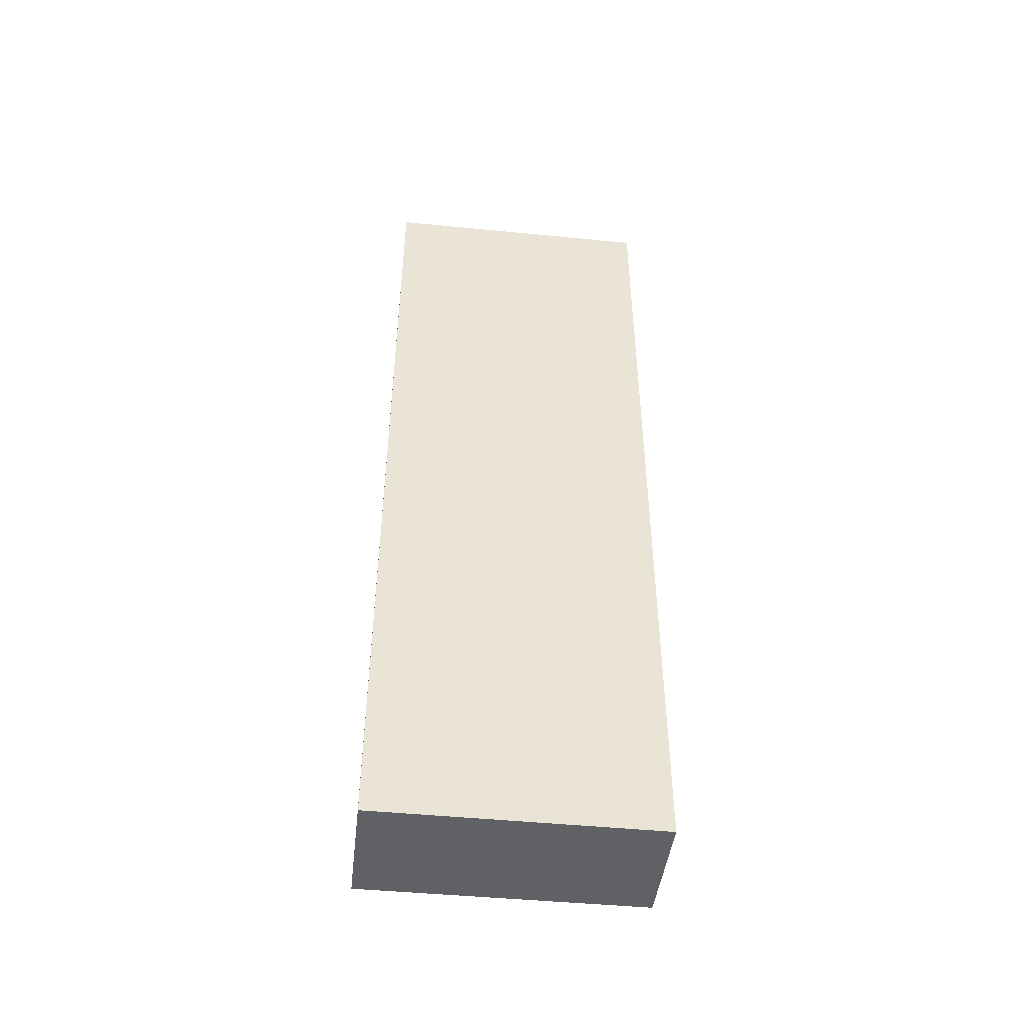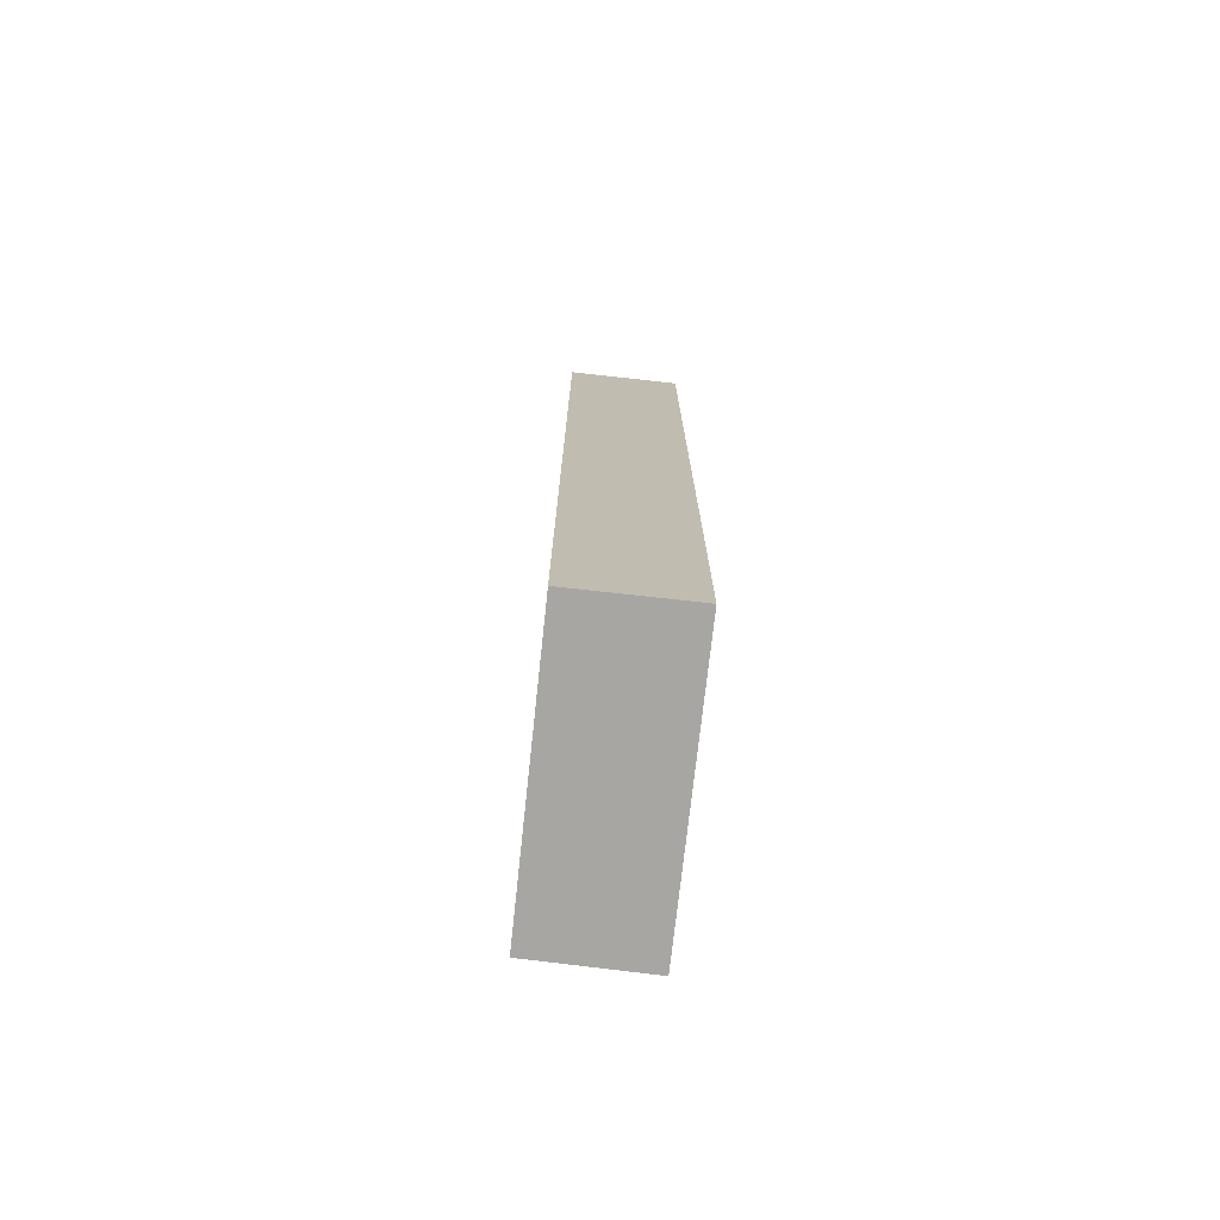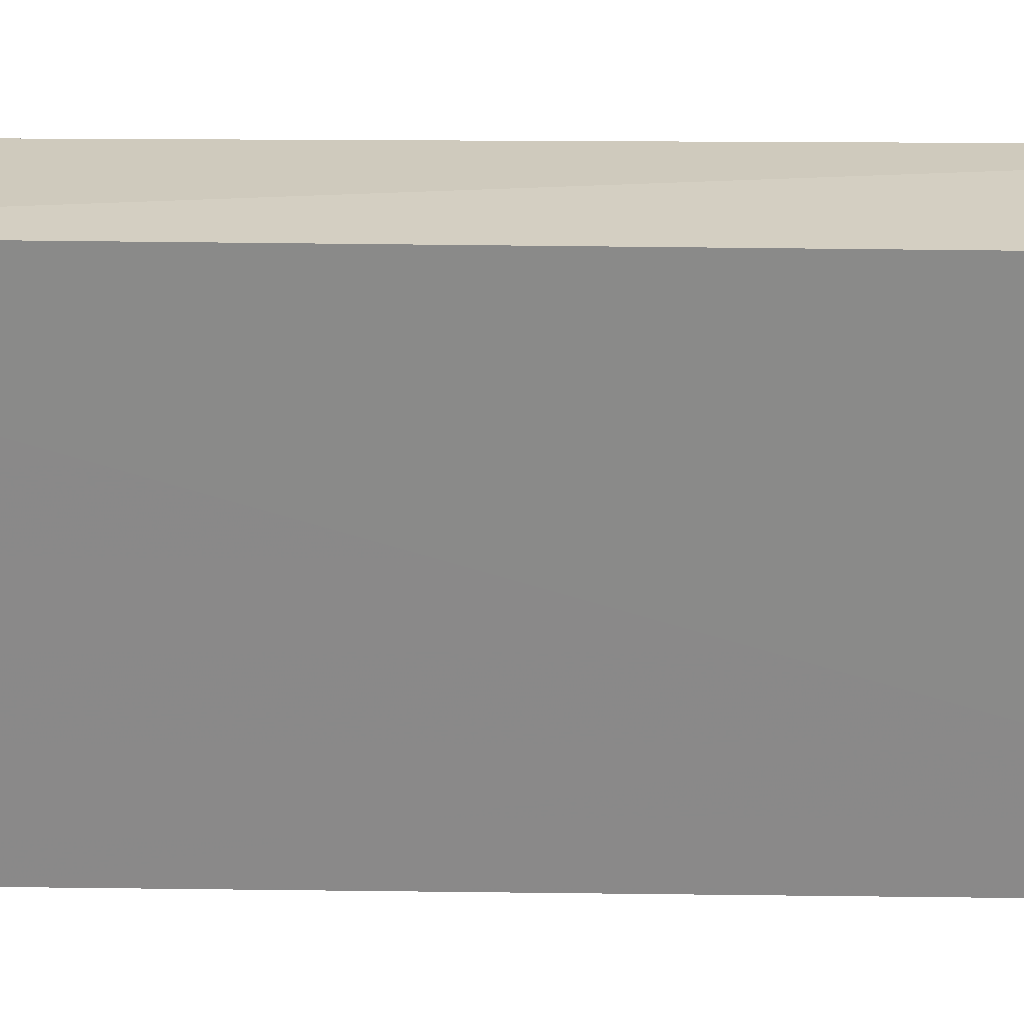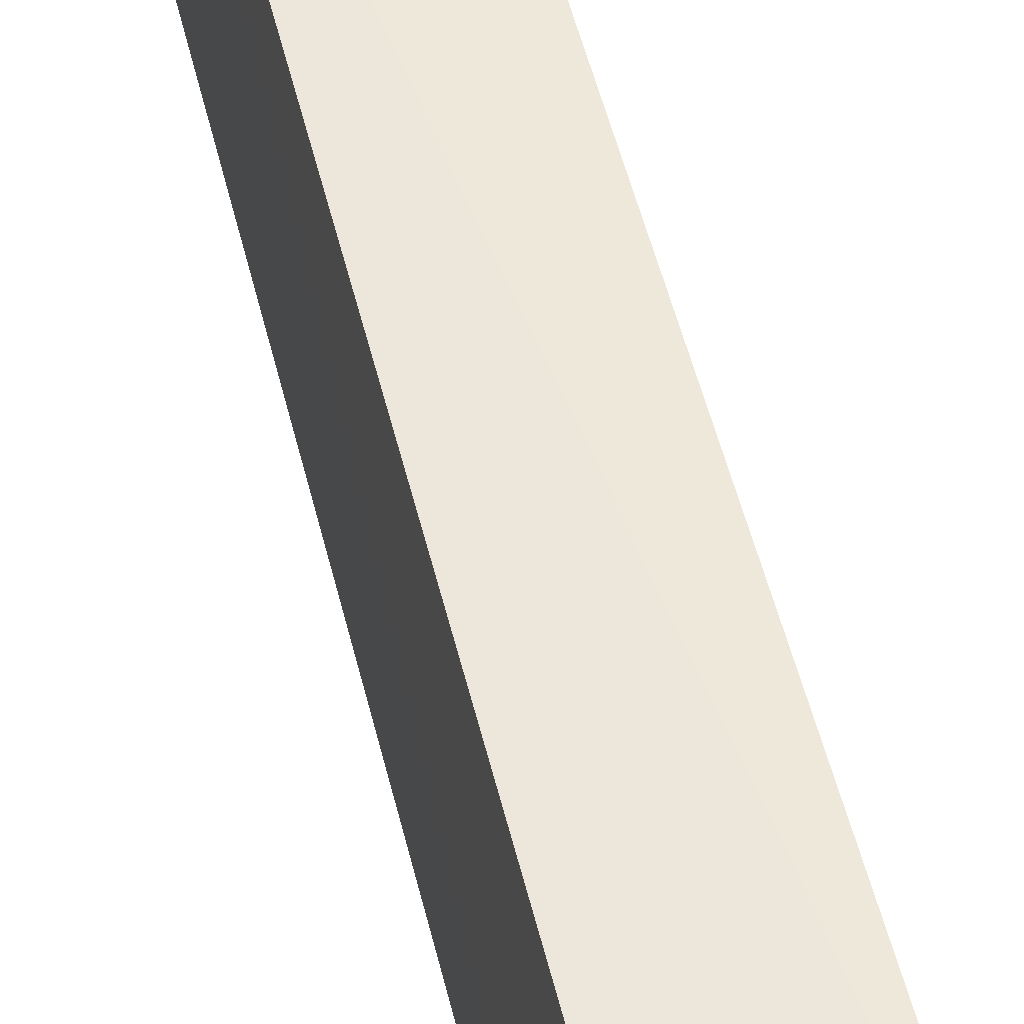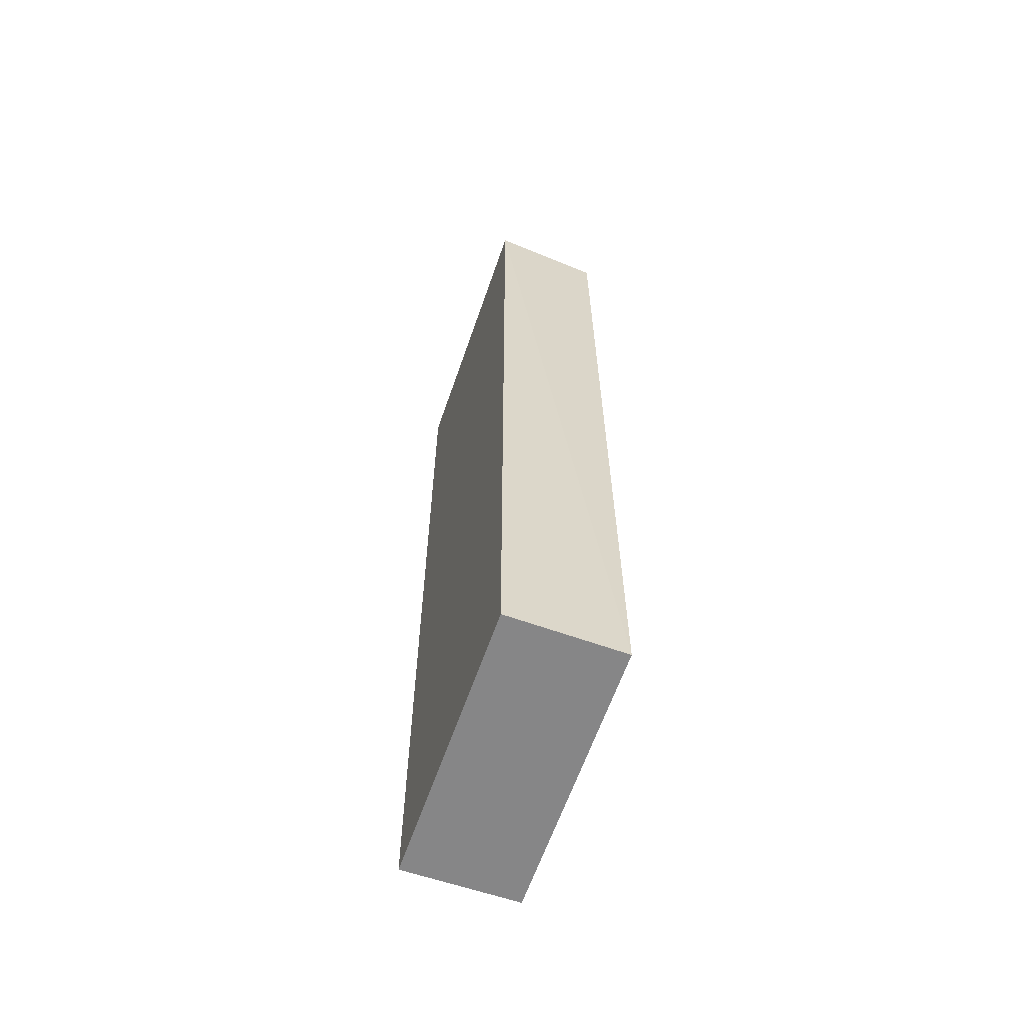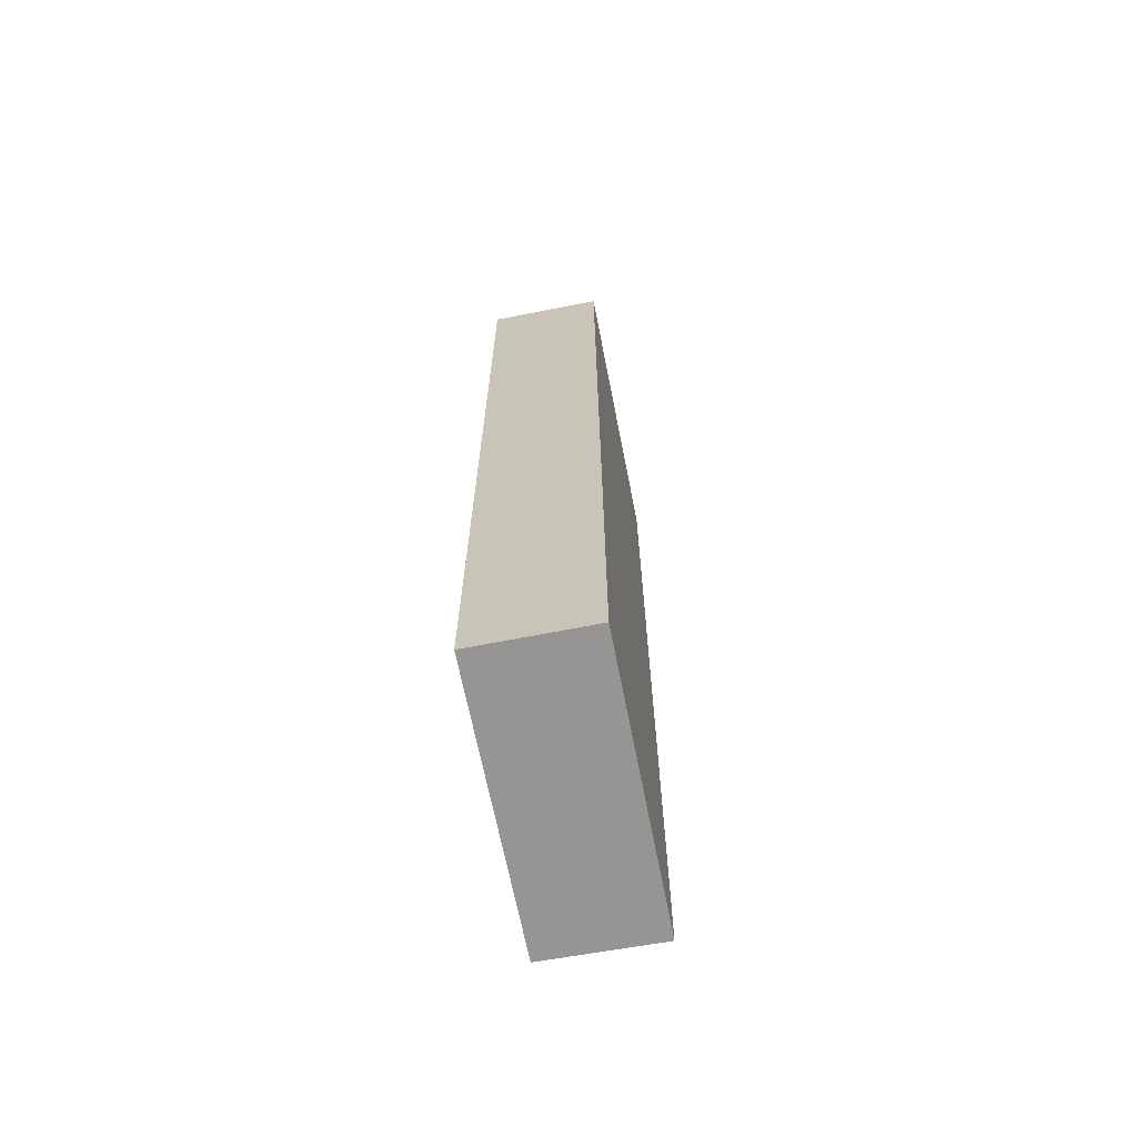
<metadata>
{"format":"obj","ext":"obj","renderer":"f3d","projection":"perspective","resolution":1024,"background":"white","views":[{"elev":-47.6,"azim":83.6,"up":"+Z"},{"elev":-74.4,"azim":-6.3,"up":"+Z"},{"elev":26.5,"azim":91.2,"up":"+Y"},{"elev":53.2,"azim":166.3,"up":"+Y"},{"elev":-62.2,"azim":160.9,"up":"+Z"},{"elev":-67.5,"azim":11.1,"up":"+Z"}]}
</metadata>
<code>
v -0.1344 0.0614 0.2263
v -0.1344 0.005638 0.2263
v -0.1344 0.005638 0.04294
v -0.1572 0.0606 0.04299
v -0.1574 0.005638 0.2263
v -0.1344 0.06099 0.04297
v -0.1571 0.06 0.2263
v -0.1574 0.005638 0.04294
f 1 2 3
f 5 3 2
f 6 1 3
f 6 4 1
f 7 1 4
f 7 4 5
f 7 5 2
f 7 2 1
f 8 5 4
f 8 3 5
f 8 6 3
f 8 4 6

</code>
